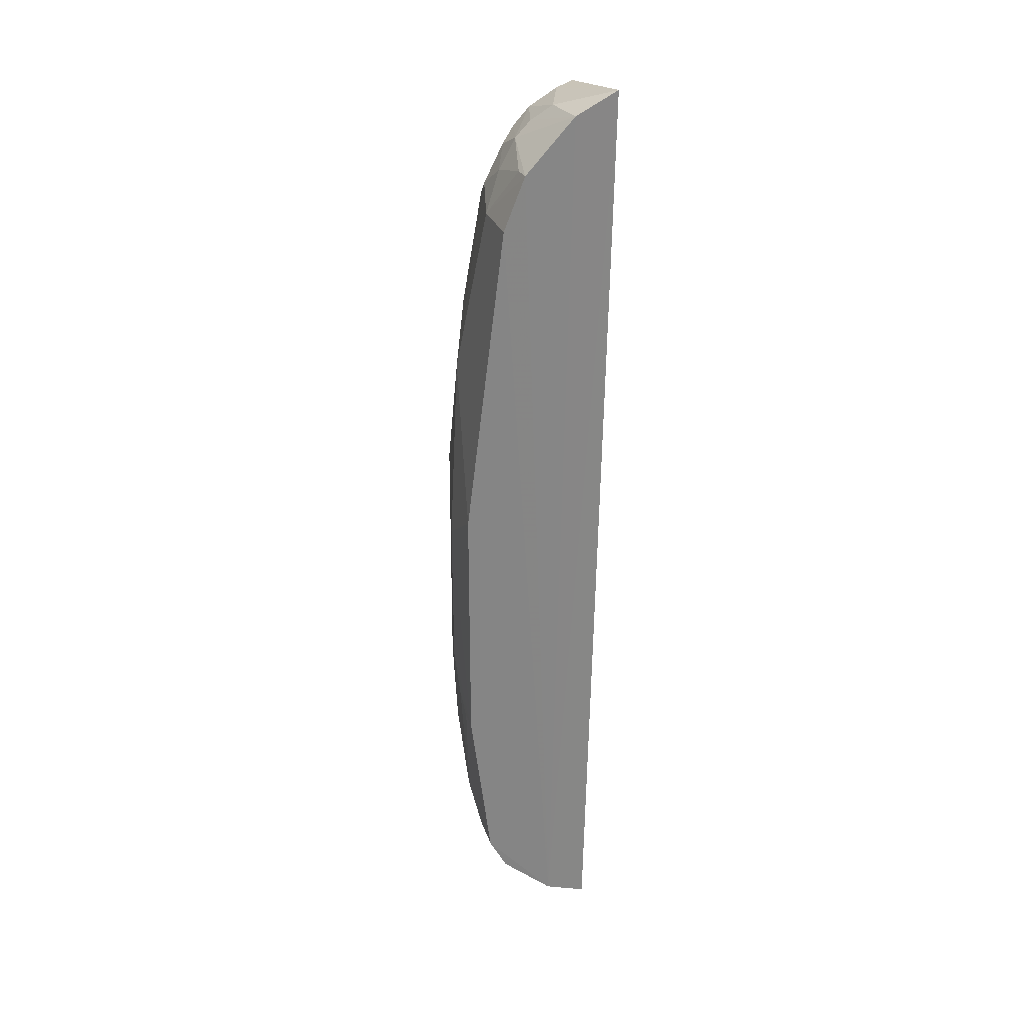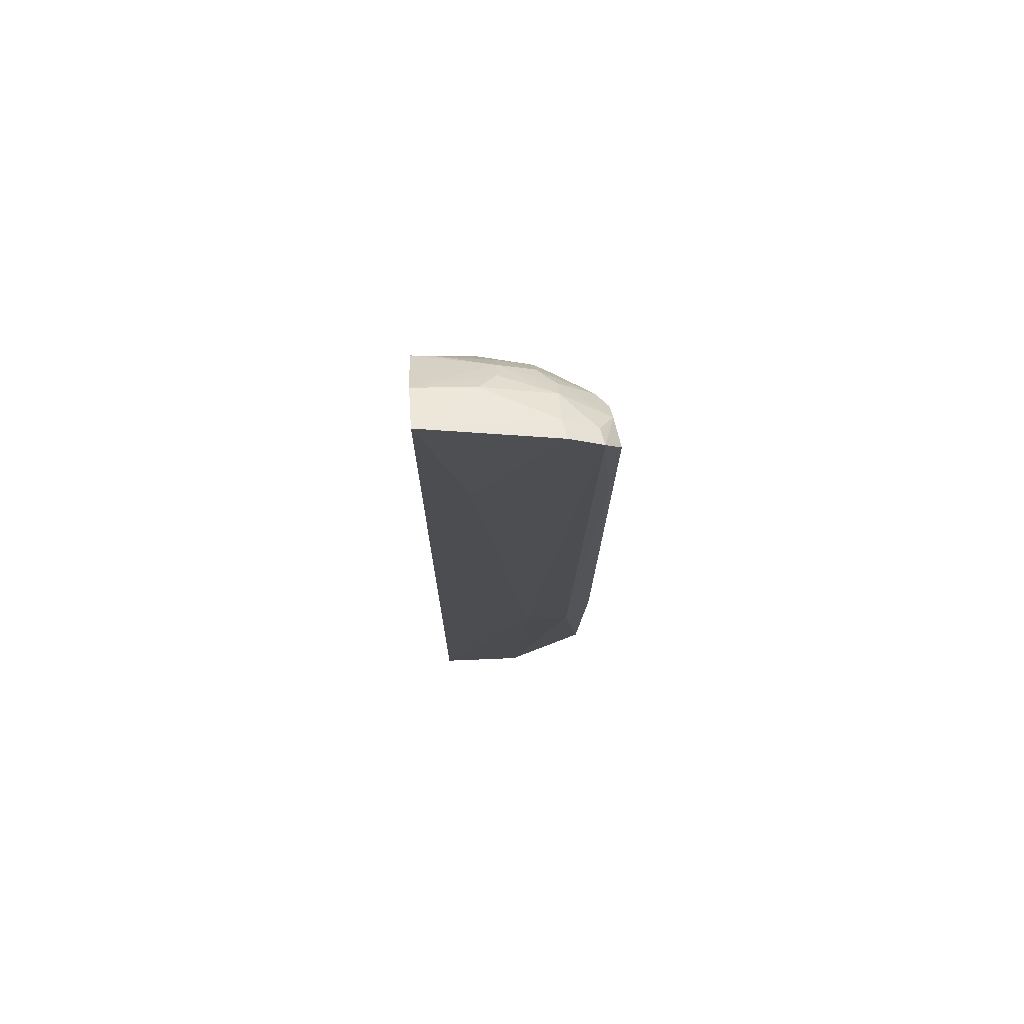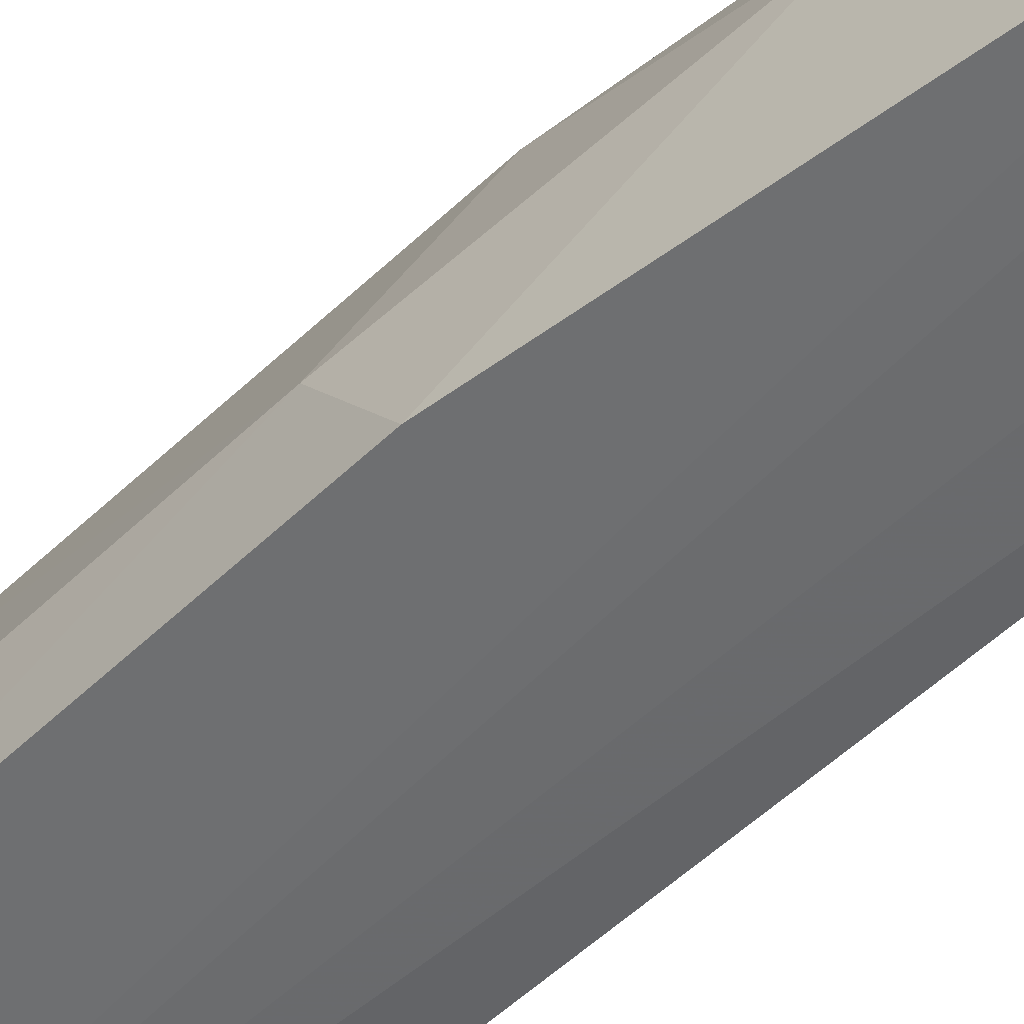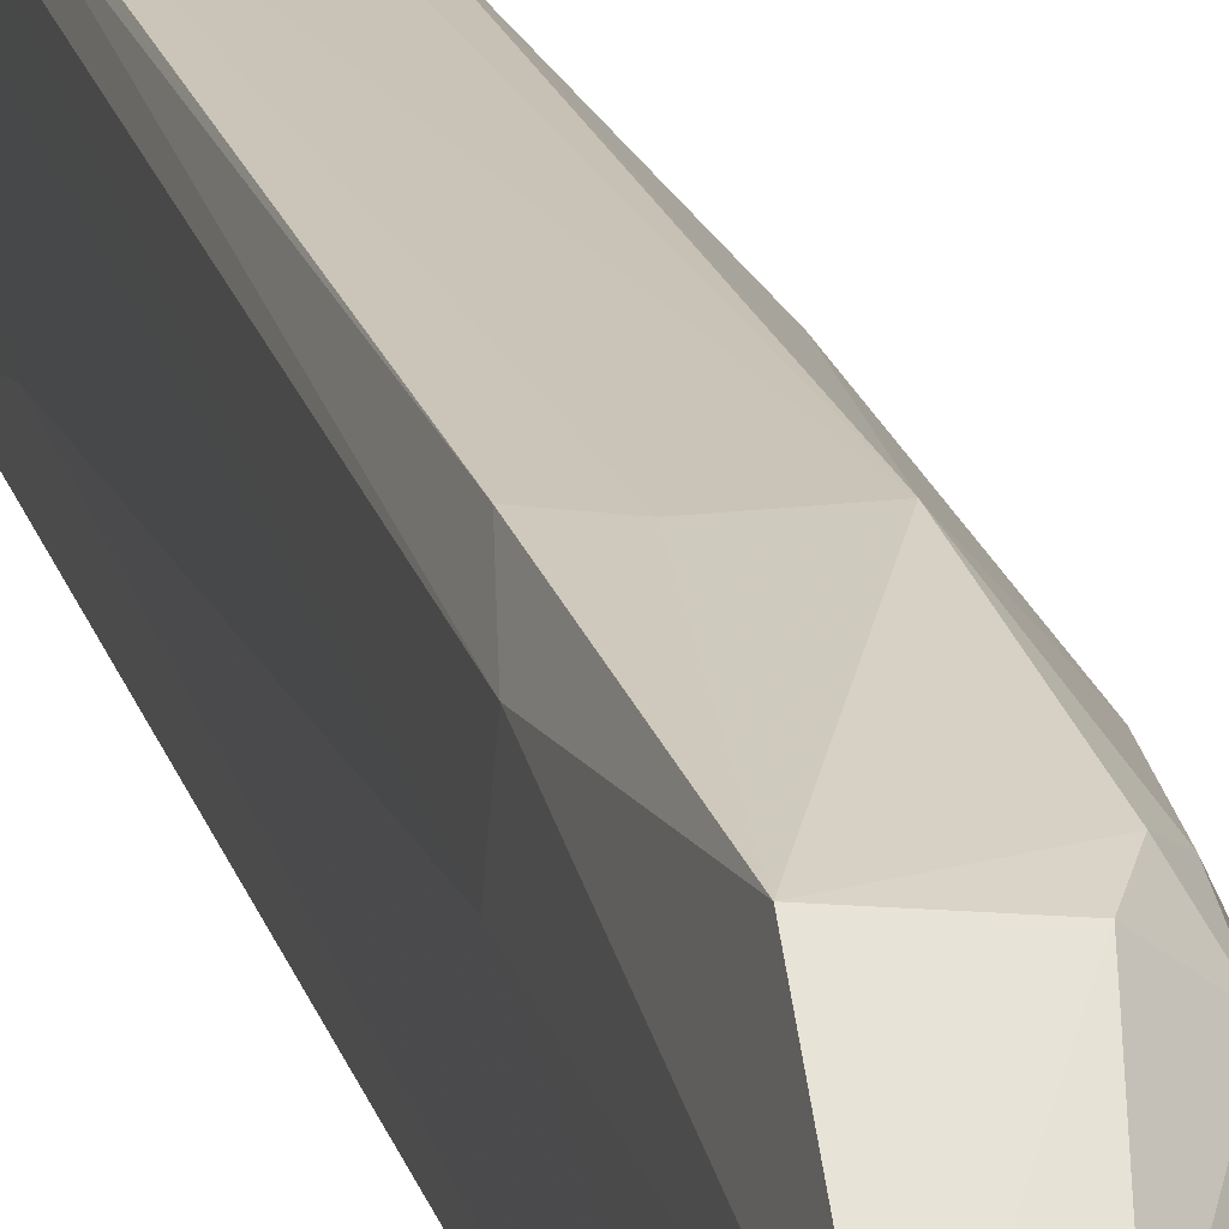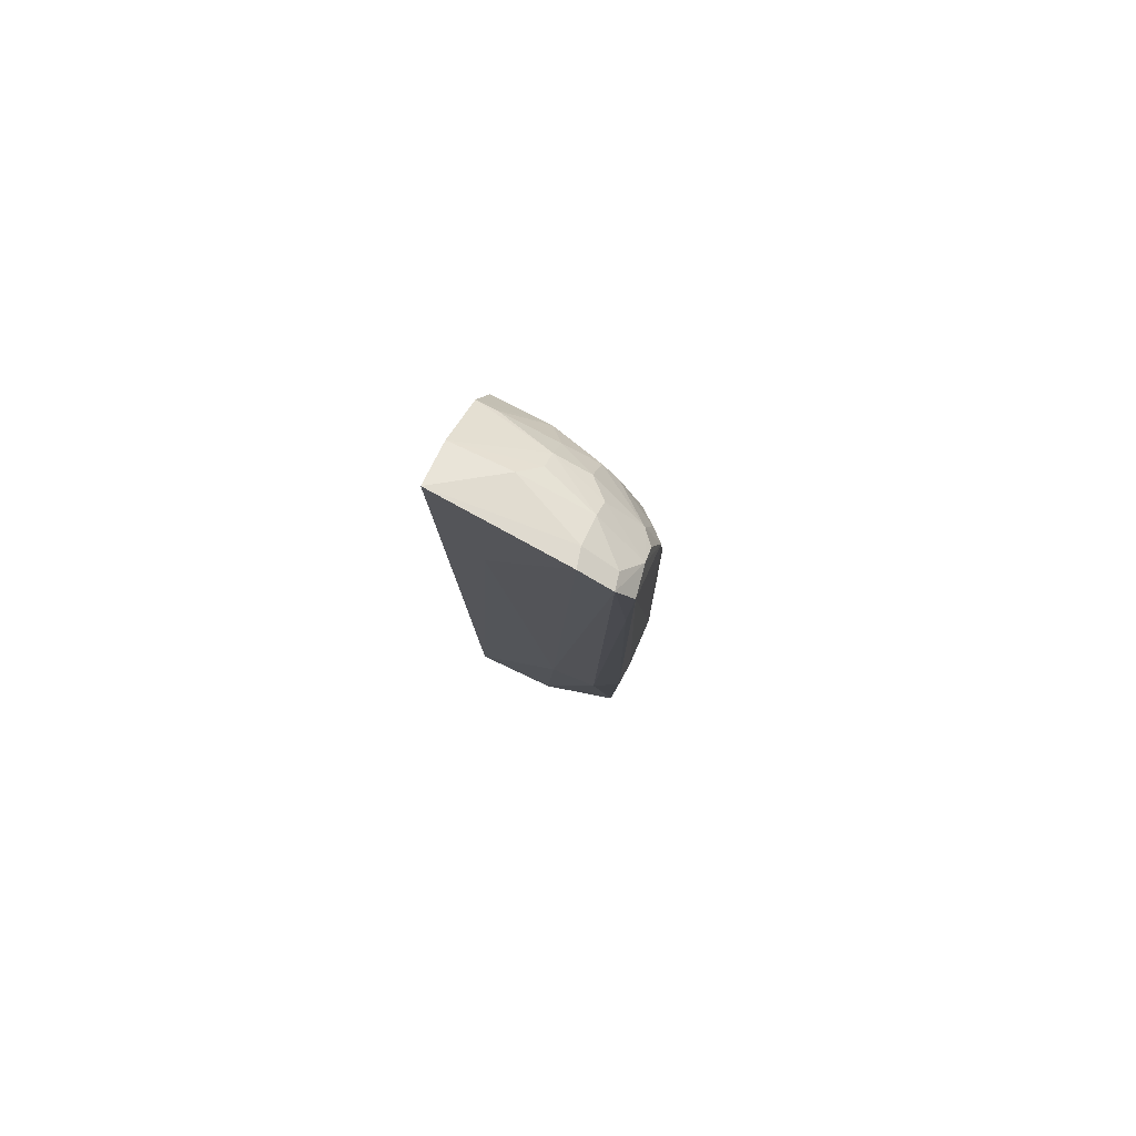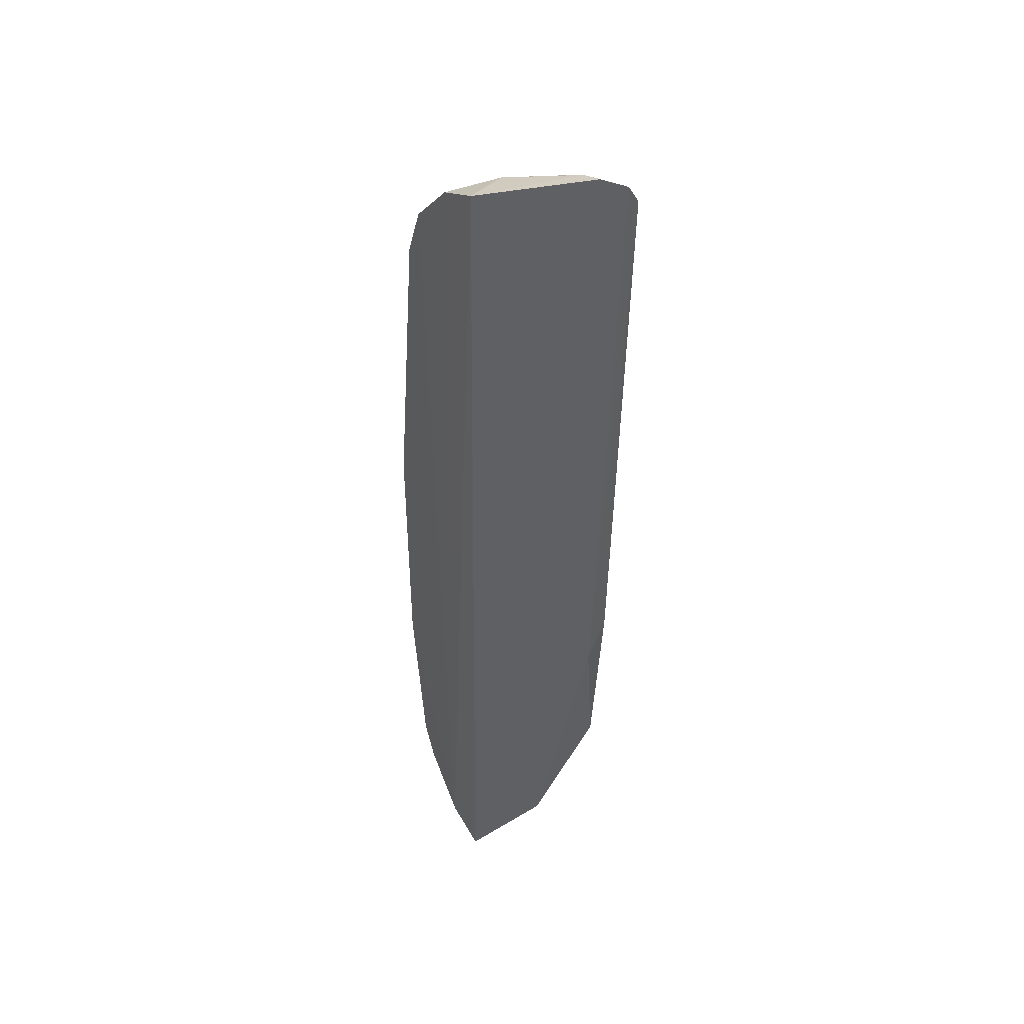
<metadata>
{"format":"obj","ext":"obj","renderer":"f3d","projection":"perspective","resolution":1024,"background":"white","views":[{"elev":28.3,"azim":159.0,"up":"+Y"},{"elev":72.6,"azim":-92.9,"up":"+Y"},{"elev":-53.8,"azim":135.7,"up":"+Z"},{"elev":19.9,"azim":-13.2,"up":"+Z"},{"elev":78.8,"azim":-66.3,"up":"+Y"},{"elev":43.6,"azim":-121.3,"up":"+Y"}]}
</metadata>
<code>
v 0.03953 0.086 0.1904
v 0.07066 -0.08658 0.1664
v 0.0659 0.07239 0.1628
v 0.0401 0.1009 0.1499
v 0.04431 -0.1183 0.1498
v 0.04955 0.09094 0.1785
v 0.06089 0.04172 0.1875
v 0.04417 -0.09102 0.1878
v 0.0404 -0.05417 0.1731
v 0.07575 -0.05585 0.1496
v 0.06178 0.08431 0.1495
v 0.03838 0.09575 0.1795
v 0.0535 0.0794 0.1865
v 0.05482 -0.1085 0.1704
v 0.06064 -0.05154 0.19
v 0.03935 0.06134 0.1603
v 0.04089 -0.056 0.1838
v 0.07084 -0.09446 0.1494
v 0.07024 0.005533 0.1788
v 0.05751 0.08771 0.1667
v 0.07581 0.001835 0.1496
v 0.05452 -0.1136 0.1491
v 0.05 0.09535 0.1629
v 0.04211 0.09044 0.1861
v 0.05422 0.06825 0.1899
v 0.06144 0.07234 0.1781
v 0.04324 -0.1143 0.1697
v 0.06246 -0.0811 0.1855
v 0.04258 -0.04709 0.1896
v 0.03826 0.09151 0.1868
v 0.06588 -0.1023 0.1583
v 0.07536 -0.0425 0.1627
v 0.06143 0.08081 0.1665
v 0.05751 0.08428 0.1744
v 0.06673 0.07234 0.1495
v 0.07065 0.03287 0.1709
v 0.05015 0.0962 0.1496
v 0.04274 0.09473 0.1785
v 0.05386 0.0913 0.1666
v 0.04656 0.08427 0.1893
v 0.05873 0.04172 0.1896
v 0.06149 0.05915 0.1833
v 0.05675 0.06814 0.1872
v 0.0588 -0.08887 0.1849
v 0.0514 -0.1129 0.1662
v 0.0705 -0.05113 0.1784
v 0.04891 -0.05153 0.19
v 0.03965 0.06032 0.1893
v 0.07013 -0.09429 0.1583
v 0.06663 -0.1026 0.1494
v 0.07539 -0.05136 0.1585
v 0.07545 -0.007076 0.1629
v 0.06153 0.08418 0.154
v 0.06208 0.07558 0.1744
v 0.05322 0.08706 0.1786
v 0.05039 0.08039 0.189
v 0.06594 0.04614 0.1788
v 0.06628 -0.08562 0.1786
v 0.04725 -0.1133 0.1688
v 0.05817 -0.1094 0.1624
v 0.0542 -0.1133 0.1537
v 0.06588 -0.07704 0.1826
v 0.07076 -0.06917 0.1742
v 0.07545 -0.05583 0.154
f 16 4 5
f 16 5 9
f 16 12 4
f 16 9 12
f 19 7 15
f 22 5 4
f 22 10 18
f 22 21 10
f 25 1 15
f 27 8 17
f 27 17 9
f 27 9 5
f 28 15 8
f 29 17 8
f 30 12 9
f 30 9 17
f 34 33 20
f 35 11 3
f 35 22 11
f 35 21 22
f 36 35 3
f 36 21 35
f 37 22 4
f 37 11 22
f 37 4 23
f 37 20 11
f 38 6 23
f 38 24 6
f 38 30 24
f 38 12 30
f 38 23 4
f 38 4 12
f 39 23 6
f 39 6 20
f 39 37 23
f 39 20 37
f 40 6 24
f 40 1 25
f 40 30 1
f 40 24 30
f 41 25 15
f 41 15 7
f 41 7 25
f 43 26 13
f 43 13 25
f 43 42 26
f 43 25 7
f 43 7 42
f 44 27 14
f 44 8 27
f 44 28 8
f 45 27 5
f 46 19 15
f 47 15 1
f 47 1 29
f 47 29 8
f 47 8 15
f 48 29 1
f 48 17 29
f 48 30 17
f 48 1 30
f 49 18 2
f 50 22 18
f 50 49 31
f 50 18 49
f 51 10 32
f 52 32 10
f 52 10 21
f 52 21 36
f 52 36 19
f 52 46 32
f 52 19 46
f 53 33 3
f 53 3 11
f 53 11 20
f 53 20 33
f 54 3 33
f 54 36 3
f 54 33 34
f 54 34 13
f 54 13 26
f 55 34 20
f 55 20 6
f 55 13 34
f 55 40 13
f 55 6 40
f 56 40 25
f 56 25 13
f 56 13 40
f 57 26 42
f 57 54 26
f 57 36 54
f 57 19 36
f 57 42 7
f 57 7 19
f 58 28 44
f 58 49 2
f 58 31 49
f 58 44 14
f 58 14 31
f 59 45 14
f 59 14 27
f 59 27 45
f 60 31 14
f 60 14 45
f 60 50 31
f 60 22 50
f 61 45 5
f 61 5 22
f 61 60 45
f 61 22 60
f 62 46 15
f 62 15 28
f 62 28 58
f 63 32 46
f 63 51 32
f 63 2 51
f 63 46 62
f 63 62 58
f 63 58 2
f 64 51 2
f 64 10 51
f 64 18 10
f 64 2 18

</code>
